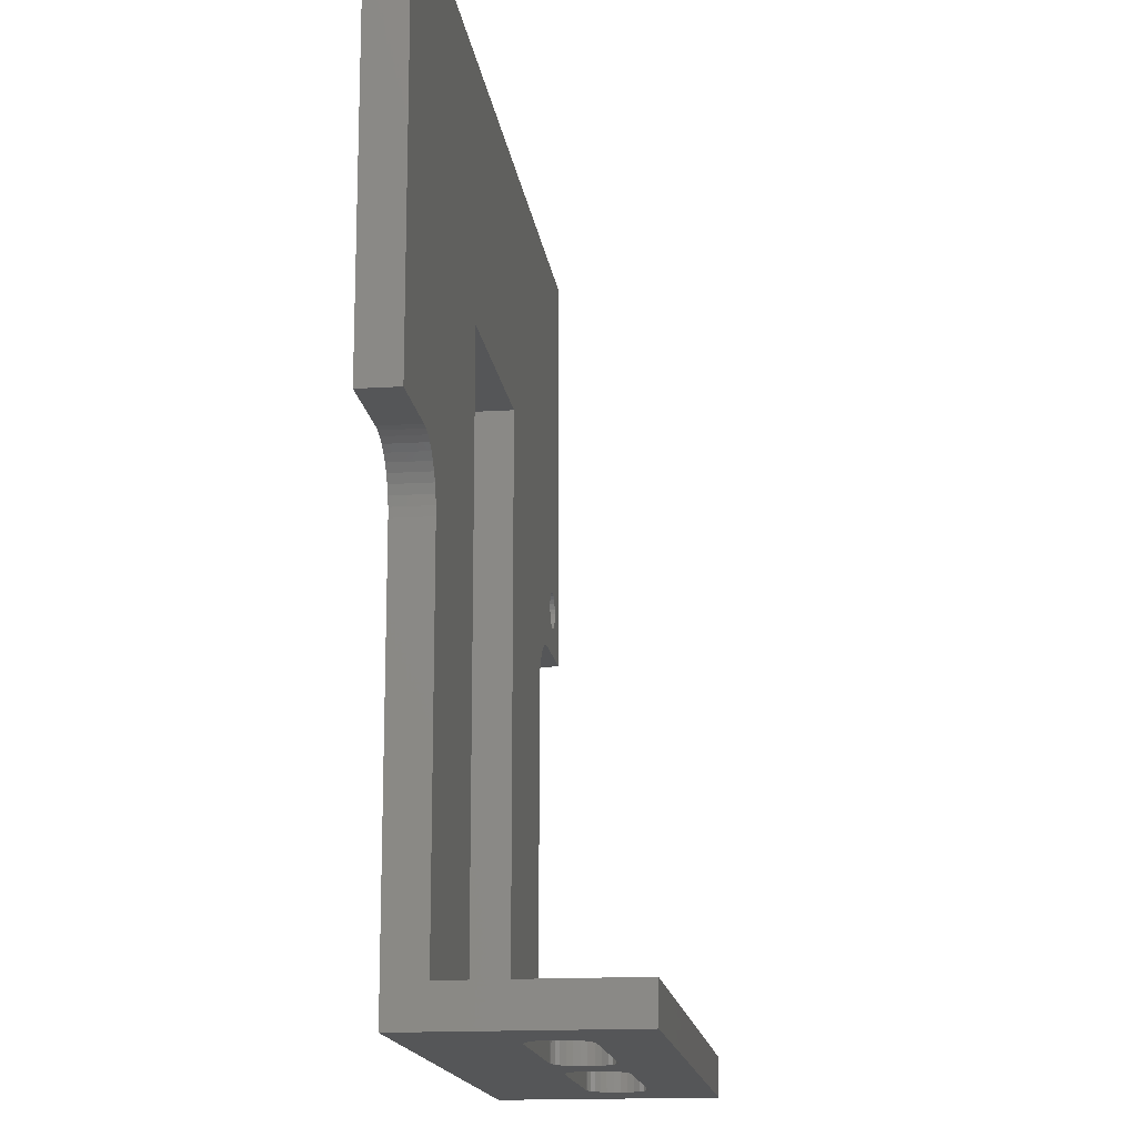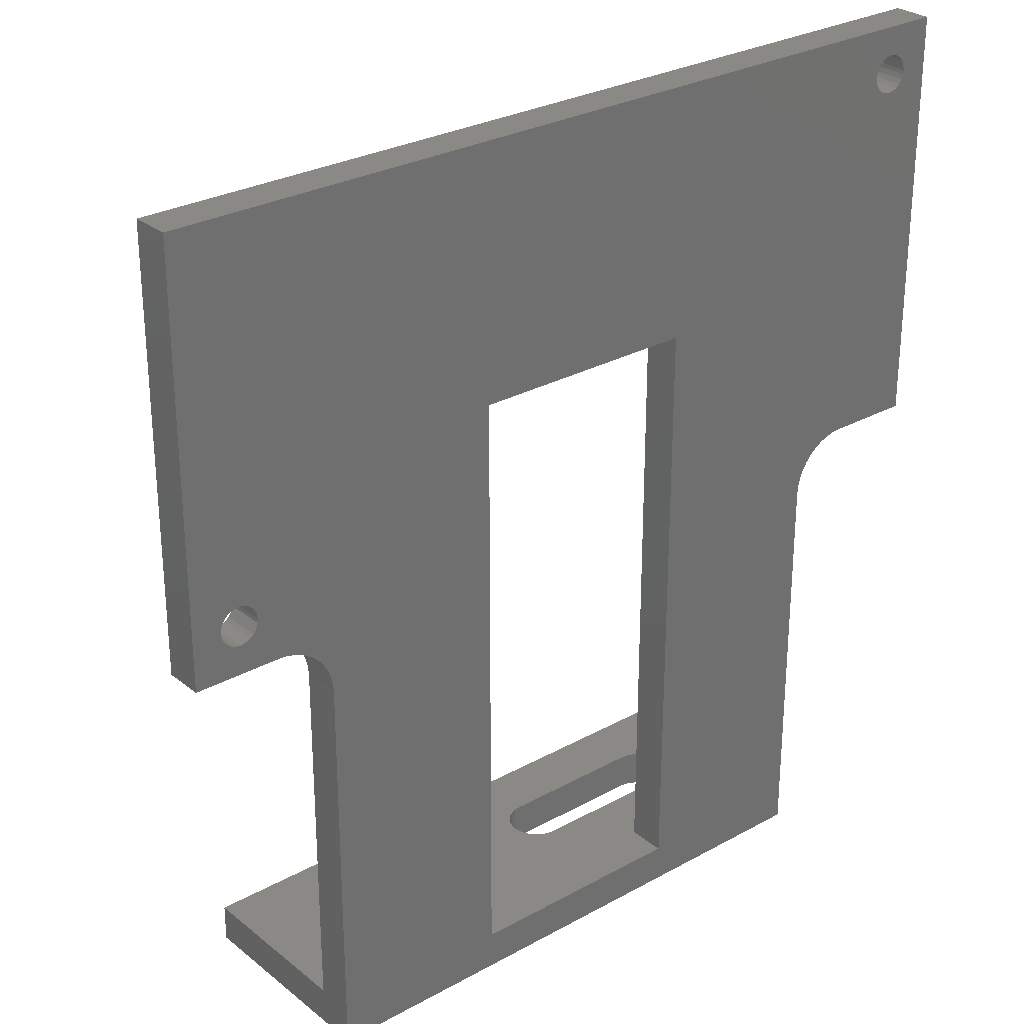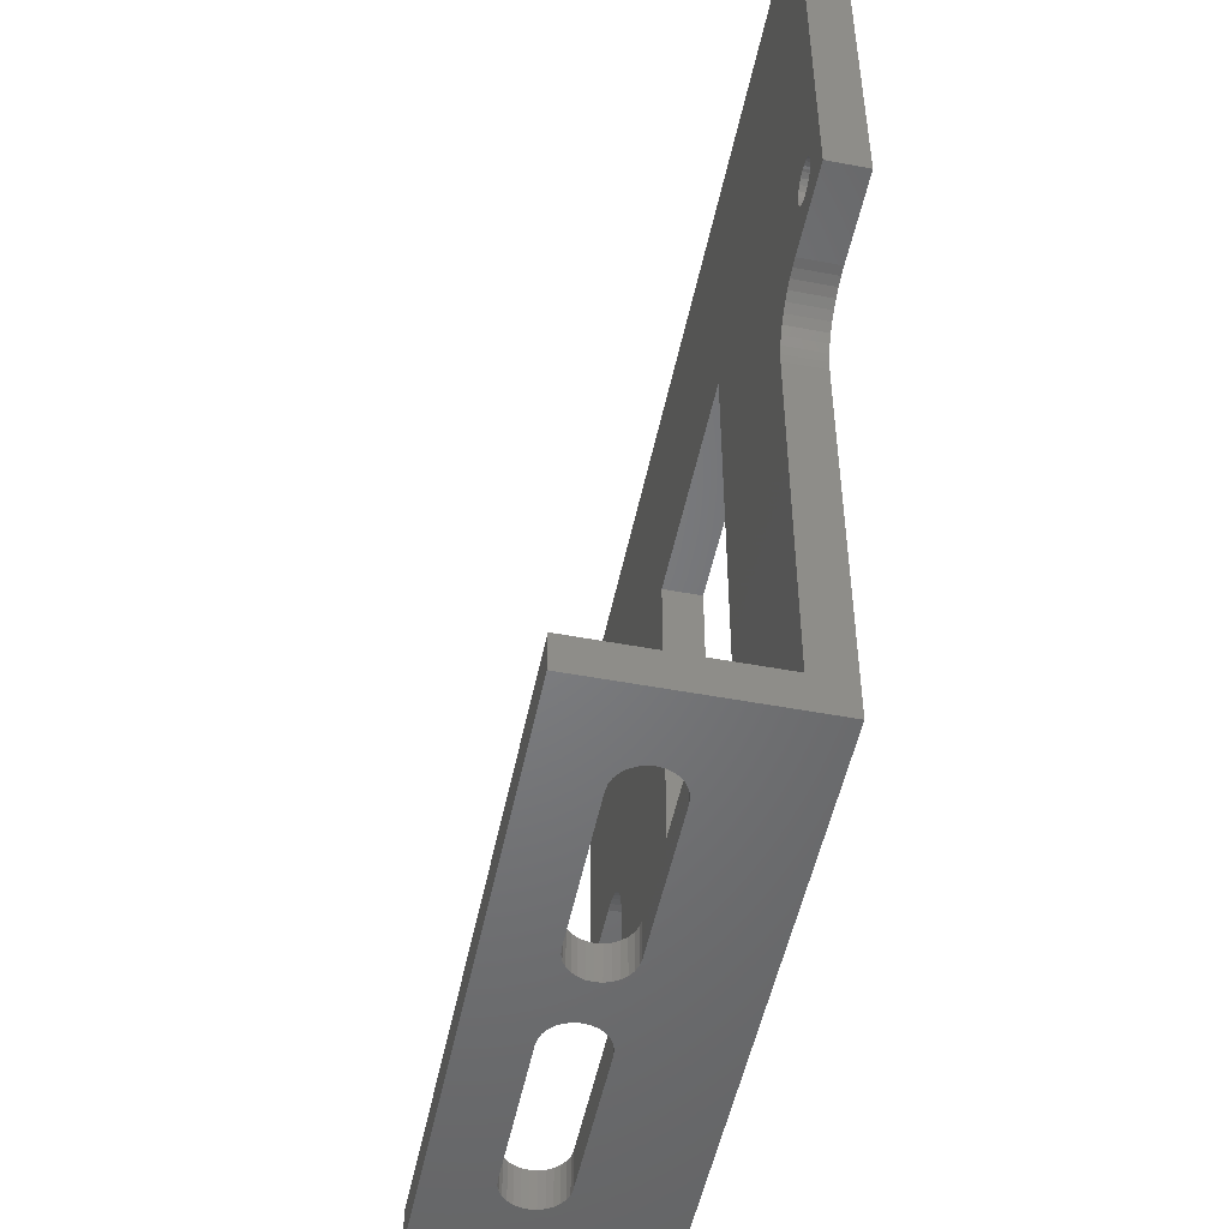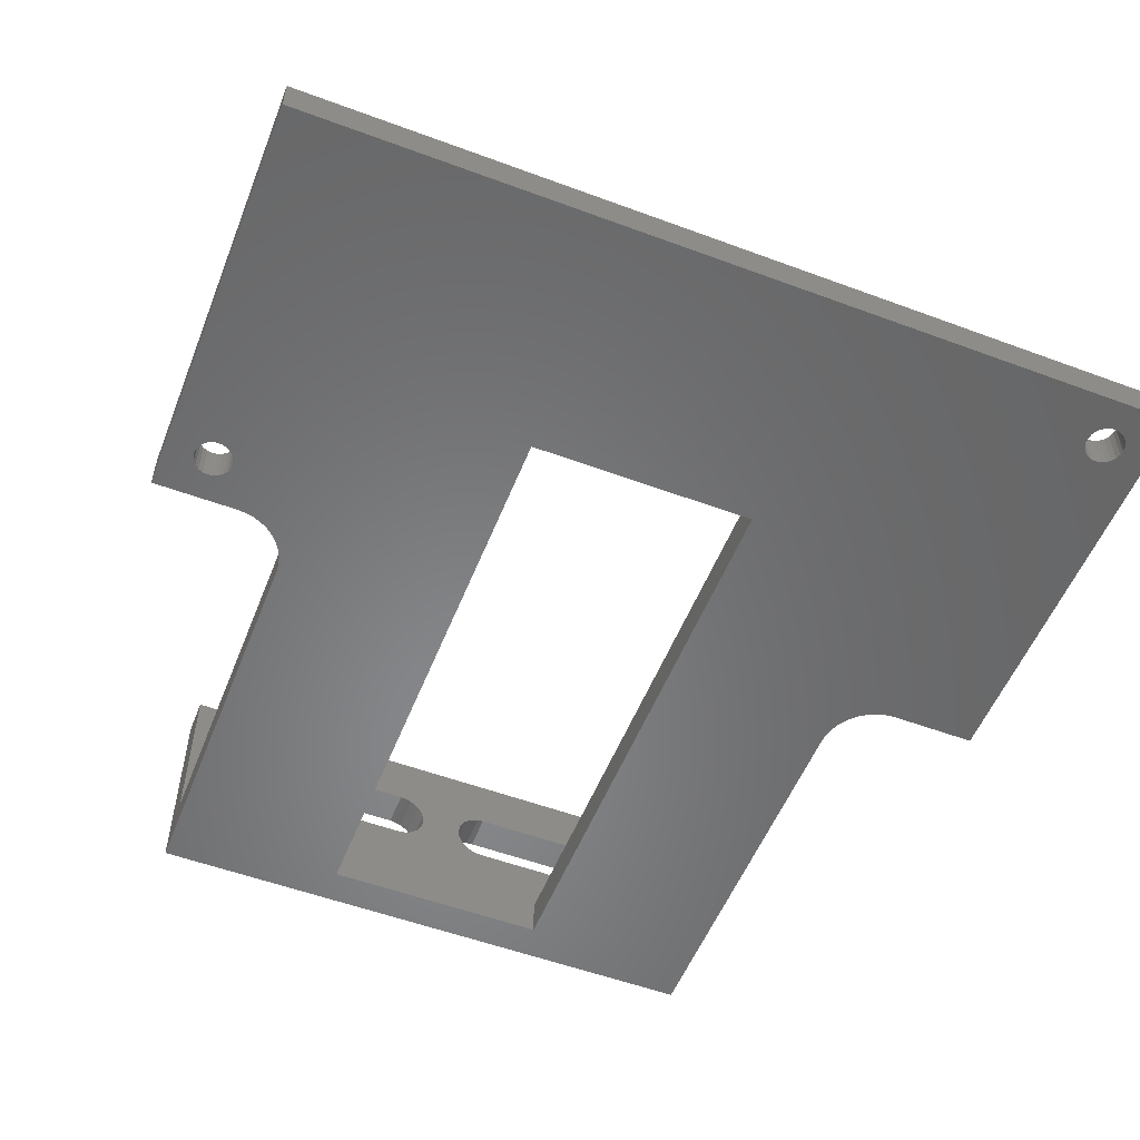
<metadata>
{"format":"stl","ext":"stl","renderer":"f3d","projection":"perspective","resolution":1024,"background":"white","views":[{"elev":-15.8,"azim":97.3,"up":"+Z"},{"elev":28.2,"azim":-39.9,"up":"+Z"},{"elev":-50.9,"azim":-101.6,"up":"+Z"},{"elev":-54.3,"azim":-21.5,"up":"+Y"}]}
</metadata>
<code>
# stl→obj: 284 verts, 584 faces
v -20.77 0 -9.463
v -20.5 0 -9.5
v -20.5 2 -9.5
v -21.02 0 -9.354
v -20.77 2 -9.463
v -21.23 0 -9.183
v -21.02 2 -9.354
v -21.39 0 -8.96
v -21.23 2 -9.183
v -21.48 0 -8.703
v -21.39 2 -8.96
v -21.5 0 -8.432
v -21.48 2 -8.703
v -21.44 0 -8.165
v -21.5 2 -8.432
v -21.32 0 -7.923
v -21.44 2 -8.165
v -21.13 0 -7.724
v -21.32 2 -7.923
v -20.9 0 -7.583
v -21.13 2 -7.724
v -20.64 0 -7.509
v -20.9 2 -7.583
v -20.36 0 -7.509
v -20.5 2 -7.5
v -20.64 2 -7.509
v -20.1 0 -7.583
v -20.36 2 -7.509
v -19.87 0 -7.724
v -20.1 2 -7.583
v -19.68 0 -7.923
v -19.87 2 -7.724
v -19.56 0 -8.165
v -19.68 2 -7.923
v -19.5 0 -8.432
v -19.56 2 -8.165
v -19.52 2 -8.703
v -19.52 0 -8.703
v -19.5 0 -8.5
v -19.5 2 -8.432
v -19.61 0 -8.96
v -19.77 0 -9.183
v -19.61 2 -8.96
v -19.98 0 -9.354
v -19.77 2 -9.183
v -20.23 0 -9.463
v -19.98 2 -9.354
v -20.23 2 -9.463
v 20.23 2 7.537
v 17.57 2 -11.15
v 17.14 2 -11.33
v -6 2 -33
v -15.5 2 -33
v -15.5 2 -14
v 16.38 2 -11.88
v 16.07 2 -12.24
v 18.03 2 -11.04
v 20.5 2 7.5
v 18.5 2 -11
v -6 2 -2
v -16.74 2 -11.57
v -17.14 2 -11.33
v -23 2 -11
v 16.74 2 -11.57
v -16.07 2 -12.24
v -16.38 2 -11.88
v -15.65 2 -13.07
v -15.83 2 -12.64
v -15.54 2 -13.53
v -18.03 2 -11.04
v -18.5 2 -11
v 15.83 2 -12.64
v 15.65 2 -13.07
v -17.57 2 -11.15
v -23 2 11
v 23 2 -11
v 6 2 -33
v 15.54 2 -13.53
v 15.5 2 -14
v 19.98 2 7.646
v 6 2 -2
v 23 2 11
v 20.9 2 9.417
v 20.64 2 9.491
v 21.39 2 8.04
v 21.48 2 8.297
v 20.77 2 7.537
v 21.02 2 7.646
v 19.61 2 8.04
v 19.77 2 7.817
v 19.5 2 8.568
v 19.52 2 8.297
v 20.1 2 9.417
v 19.87 2 9.276
v 20.36 2 9.491
v 21.13 2 9.276
v 21.5 2 8.568
v 21.44 2 8.835
v 21.23 2 7.817
v 15.5 2 -33
v 20.5 2 9.5
v 21.32 2 9.077
v 19.56 2 8.835
v 19.68 2 9.077
v -23 0 -11
v -18.5 0 -11
v 23 0 -11
v 18.5 0 -11
v -23 0 11
v 23 0 11
v 6 0 -33
v 6 0 -2
v -6 0 -2
v -6 0 -33
v -18.03 0 -11.04
v -17.57 0 -11.15
v -17.14 0 -11.33
v -16.74 0 -11.57
v -16.38 0 -11.88
v -16.07 0 -12.24
v -15.83 0 -12.64
v -15.65 0 -13.07
v -15.54 0 -13.53
v -15.5 -1.193e-15 -14
v 18.03 0 -11.04
v 17.57 0 -11.15
v 17.14 0 -11.33
v 16.74 0 -11.57
v 16.38 0 -11.88
v 16.07 0 -12.24
v 15.83 0 -12.64
v 15.65 0 -13.07
v 15.54 0 -13.53
v 15.5 0 -14
v 20.23 0 7.537
v 20.5 0 7.5
v 19.98 0 7.646
v 19.77 0 7.817
v 19.61 0 8.04
v 19.52 0 8.297
v 19.5 0 8.568
v 19.56 0 8.835
v 19.68 0 9.077
v 19.87 0 9.276
v 20.1 0 9.417
v 20.36 0 9.491
v 20.64 0 9.491
v 20.9 0 9.417
v 21.13 0 9.276
v 21.32 0 9.077
v 21.44 0 8.835
v 21.5 0 8.568
v 21.48 0 8.297
v 21.5 0 8.5
v 21.39 0 8.04
v 21.23 0 7.817
v 21.02 0 7.646
v 20.77 0 7.537
v -15.5 -1.193e-15 -35
v 15.5 0 -35
v -15.5 11 -35
v -15.5 11 -33
v 15.5 11 -35
v 15.5 11 -33
v -2.621 8 -33
v -2.288 7.962 -33
v 1.159 6.834 -33
v -1.159 6.834 -33
v -1.121 6.5 -33
v -10.5 8 -33
v -11.85 7.151 -33
v -11.67 7.435 -33
v -11.96 6.166 -33
v -12 6.5 -33
v -2.621 5 -33
v -10.5 5 -33
v -1.27 7.151 -33
v -10.83 7.962 -33
v -11.96 6.834 -33
v -11.44 5.327 -33
v -11.67 5.565 -33
v -2.288 5.038 -33
v 1.686 7.673 -33
v 1.971 7.851 -33
v 1.27 7.151 -33
v 1.449 7.435 -33
v 1.121 6.5 -33
v 1.27 5.849 -33
v 1.159 6.166 -33
v -11.15 7.851 -33
v -11.85 5.849 -33
v 2.288 5.038 -33
v -1.686 5.327 -33
v 11.67 7.435 -33
v 11.85 7.151 -33
v 2.621 8 -33
v 1.686 5.327 -33
v 1.449 5.565 -33
v -11.44 7.673 -33
v -10.83 5.038 -33
v 10.5 5 -33
v 11.44 5.327 -33
v 11.15 5.149 -33
v -1.449 5.565 -33
v -1.27 5.849 -33
v 1.971 5.149 -33
v 11.44 7.673 -33
v 2.288 7.962 -33
v -1.686 7.673 -33
v -1.449 7.435 -33
v -1.971 7.851 -33
v -11.15 5.149 -33
v 10.83 5.038 -33
v 11.67 5.565 -33
v 11.96 6.166 -33
v 11.85 5.849 -33
v 12 6.5 -33
v -1.159 6.166 -33
v 11.96 6.834 -33
v 10.5 8 -33
v -1.971 5.149 -33
v 2.621 5 -33
v 11.15 7.851 -33
v 10.83 7.962 -33
v 2.621 5 -35
v 1.27 5.849 -35
v -2.288 5.038 -35
v -1.971 5.149 -35
v -2.621 5 -35
v 10.5 5 -35
v 1.159 6.166 -35
v -10.5 5 -35
v 1.159 6.834 -35
v 1.121 6.5 -35
v -1.121 6.5 -35
v 2.288 5.038 -35
v 1.449 5.565 -35
v 1.686 5.327 -35
v -10.83 5.038 -35
v -1.159 6.834 -35
v 1.27 7.151 -35
v 1.971 5.149 -35
v -11.15 5.149 -35
v -1.27 7.151 -35
v -1.159 6.166 -35
v -1.449 5.565 -35
v -1.27 5.849 -35
v -1.686 5.327 -35
v 10.83 5.038 -35
v -1.686 7.673 -35
v 1.971 7.851 -35
v 1.686 7.673 -35
v 11.96 6.166 -35
v 12 6.5 -35
v 11.15 5.149 -35
v 11.44 5.327 -35
v 1.449 7.435 -35
v 2.621 8 -35
v 2.288 7.962 -35
v -11.67 5.565 -35
v -11.44 5.327 -35
v -11.67 7.435 -35
v -11.85 7.151 -35
v -1.449 7.435 -35
v 10.5 8 -35
v 11.96 6.834 -35
v 11.67 5.565 -35
v 11.85 5.849 -35
v -11.96 6.166 -35
v -11.85 5.849 -35
v -12 6.5 -35
v -11.44 7.673 -35
v -10.83 7.962 -35
v -11.15 7.851 -35
v -2.621 8 -35
v -1.971 7.851 -35
v 10.83 7.962 -35
v 11.67 7.435 -35
v 11.44 7.673 -35
v 11.85 7.151 -35
v -2.288 7.962 -35
v 11.15 7.851 -35
v -11.96 6.834 -35
v -10.5 8 -35
f 1 2 3
f 4 1 5
f 6 4 7
f 8 6 9
f 10 8 11
f 12 10 13
f 14 12 15
f 16 14 17
f 18 16 19
f 20 18 21
f 22 20 23
f 24 22 25
f 22 26 25
f 27 24 28
f 29 27 30
f 31 29 32
f 33 31 34
f 35 33 36
f 37 38 39
f 39 40 37
f 41 38 37
f 42 41 43
f 44 42 45
f 46 44 47
f 2 46 48
f 48 3 2
f 47 48 46
f 45 47 44
f 43 45 42
f 37 43 41
f 39 35 40
f 36 40 35
f 34 36 33
f 32 34 31
f 30 32 29
f 28 30 27
f 25 28 24
f 23 26 22
f 21 23 20
f 19 21 18
f 17 19 16
f 15 17 14
f 13 15 12
f 11 13 10
f 9 11 8
f 7 9 6
f 5 7 4
f 3 5 1
f 49 50 51
f 52 53 54
f 49 55 56
f 49 57 50
f 49 58 59
f 60 61 62
f 54 60 52
f 63 5 3
f 49 64 55
f 59 57 49
f 62 48 47
f 60 65 66
f 60 67 68
f 54 69 60
f 3 70 71
f 49 72 73
f 51 64 49
f 66 61 60
f 69 67 60
f 3 74 70
f 75 30 28
f 60 32 30
f 76 59 58
f 56 72 49
f 77 78 79
f 80 49 78
f 80 77 81
f 68 65 60
f 3 62 74
f 63 11 9
f 63 15 13
f 30 75 60
f 60 40 36
f 60 43 37
f 82 83 84
f 76 85 86
f 76 87 88
f 73 78 49
f 78 77 80
f 81 89 90
f 81 91 92
f 62 3 48
f 63 7 5
f 13 11 63
f 63 75 17
f 75 25 26
f 60 34 32
f 37 40 60
f 75 93 94
f 75 82 95
f 82 96 83
f 82 97 98
f 86 82 76
f 88 99 76
f 79 100 77
f 92 89 81
f 3 71 63
f 17 15 63
f 75 21 19
f 26 23 75
f 36 34 60
f 60 47 45
f 94 60 75
f 94 81 60
f 82 101 95
f 82 102 96
f 86 97 82
f 58 87 76
f 81 103 91
f 9 7 63
f 23 21 75
f 45 43 60
f 95 93 75
f 98 102 82
f 81 90 80
f 19 17 75
f 99 85 76
f 81 94 104
f 28 25 75
f 104 103 81
f 84 101 82
f 62 47 60
f 105 63 71
f 71 106 105
f 76 107 108
f 108 59 76
f 63 105 109
f 109 75 63
f 75 109 110
f 110 82 75
f 82 110 107
f 107 76 82
f 81 77 111
f 111 112 81
f 60 113 114
f 114 52 60
f 112 113 60
f 60 81 112
f 115 106 71
f 116 115 70
f 117 116 74
f 118 117 62
f 119 118 61
f 120 119 66
f 121 120 65
f 122 121 68
f 123 122 67
f 124 123 69
f 69 54 124
f 67 69 123
f 68 67 122
f 65 68 121
f 66 65 120
f 61 66 119
f 62 61 118
f 74 62 117
f 70 74 116
f 71 70 115
f 57 59 108
f 50 57 125
f 51 50 126
f 64 51 127
f 55 64 128
f 56 55 129
f 72 56 130
f 73 72 131
f 78 73 132
f 79 78 133
f 133 134 79
f 132 133 78
f 131 132 73
f 130 131 72
f 129 130 56
f 128 129 55
f 127 128 64
f 126 127 51
f 125 126 50
f 108 125 57
f 135 136 58
f 137 135 49
f 138 137 80
f 139 138 90
f 140 139 89
f 141 140 92
f 142 141 91
f 143 142 103
f 144 143 104
f 145 144 94
f 146 145 93
f 147 146 101
f 146 95 101
f 148 147 84
f 149 148 83
f 150 149 96
f 151 150 102
f 152 151 98
f 86 153 154
f 154 97 86
f 155 153 86
f 156 155 85
f 157 156 99
f 158 157 88
f 136 158 87
f 87 58 136
f 88 87 158
f 99 88 157
f 85 99 156
f 86 85 155
f 154 152 97
f 98 97 152
f 102 98 151
f 96 102 150
f 83 96 149
f 84 83 148
f 101 84 147
f 93 95 146
f 94 93 145
f 104 94 144
f 103 104 143
f 91 103 142
f 92 91 141
f 89 92 140
f 90 89 139
f 80 90 138
f 49 80 137
f 58 49 135
f 114 113 124
f 113 123 124
f 113 35 39
f 113 122 123
f 113 120 121
f 39 119 113
f 110 154 153
f 121 122 113
f 119 120 113
f 39 38 119
f 110 152 154
f 136 127 126
f 110 151 152
f 113 33 35
f 136 128 127
f 136 131 130
f 153 107 110
f 41 42 116
f 124 159 114
f 113 109 27
f 137 138 112
f 126 125 136
f 130 129 136
f 135 133 132
f 107 156 157
f 110 150 151
f 42 44 106
f 116 117 41
f 113 31 33
f 109 24 27
f 109 20 22
f 112 139 140
f 112 111 137
f 137 111 133
f 111 160 134
f 129 128 136
f 132 136 135
f 132 131 136
f 107 158 136
f 107 155 156
f 110 149 150
f 110 147 148
f 106 115 42
f 117 118 41
f 113 29 31
f 22 24 109
f 138 139 112
f 134 133 111
f 125 108 136
f 157 158 107
f 148 149 110
f 109 145 146
f 106 44 46
f 118 119 41
f 27 29 113
f 105 8 10
f 105 4 6
f 140 141 112
f 153 155 107
f 146 110 109
f 144 109 113
f 115 116 42
f 109 18 20
f 105 12 14
f 6 8 105
f 105 106 2
f 112 142 143
f 133 135 137
f 146 147 110
f 113 112 144
f 38 41 119
f 109 14 16
f 10 12 105
f 2 1 105
f 141 142 112
f 144 145 109
f 16 18 109
f 1 4 105
f 136 108 107
f 14 109 105
f 46 2 106
f 159 160 111
f 111 114 159
f 143 144 112
f 161 159 53
f 124 54 53
f 53 159 124
f 53 162 161
f 134 160 100
f 163 164 100
f 100 160 163
f 100 79 134
f 164 163 161
f 161 162 164
f 162 165 166
f 167 168 169
f 162 170 165
f 162 171 172
f 53 173 174
f 52 175 176
f 167 177 168
f 162 178 170
f 162 179 171
f 174 162 53
f 53 180 181
f 52 182 175
f 177 183 184
f 177 185 186
f 169 187 167
f 169 188 189
f 162 190 178
f 174 179 162
f 181 191 53
f 176 53 52
f 114 192 193
f 164 194 195
f 164 162 196
f 186 183 177
f 189 187 169
f 169 197 198
f 162 199 190
f 191 173 53
f 176 200 53
f 77 100 201
f 100 202 203
f 192 204 193
f 205 192 206
f 164 207 194
f 162 208 196
f 167 185 177
f 169 206 197
f 208 209 210
f 208 166 211
f 172 199 162
f 200 212 53
f 100 213 201
f 100 214 202
f 100 215 216
f 100 164 217
f 192 205 204
f 206 169 218
f 114 111 77
f 195 219 164
f 196 220 164
f 198 188 169
f 211 209 208
f 212 180 53
f 52 193 221
f 203 213 100
f 217 215 100
f 206 218 205
f 77 222 114
f 164 223 207
f 220 224 164
f 210 177 208
f 221 182 52
f 216 214 100
f 222 192 114
f 224 223 164
f 166 208 162
f 193 52 114
f 184 208 177
f 219 217 164
f 201 222 77
f 160 159 225
f 226 227 228
f 159 229 227
f 225 230 160
f 228 231 226
f 159 232 229
f 233 234 235
f 159 236 225
f 227 237 238
f 228 234 231
f 159 239 232
f 240 241 233
f 159 242 236
f 226 237 227
f 159 243 239
f 241 240 244
f 234 245 235
f 234 246 247
f 234 228 248
f 230 249 160
f 227 242 159
f 235 240 233
f 248 246 234
f 250 251 252
f 160 253 254
f 160 255 256
f 238 242 227
f 247 245 234
f 252 257 250
f 163 258 259
f 254 163 160
f 249 255 160
f 159 260 261
f 161 262 263
f 244 264 241
f 250 259 251
f 163 265 258
f 254 266 163
f 160 267 268
f 261 243 159
f 159 269 270
f 159 161 271
f 161 272 262
f 161 273 274
f 161 163 275
f 259 250 276
f 257 241 250
f 163 277 265
f 163 278 279
f 266 280 163
f 256 267 160
f 271 269 159
f 274 272 161
f 163 281 275
f 264 250 241
f 163 282 277
f 280 278 163
f 270 260 159
f 263 283 161
f 275 284 161
f 259 281 163
f 268 253 160
f 284 273 161
f 279 282 163
f 276 281 259
f 283 271 161
f 170 284 275
f 275 165 170
f 265 220 196
f 196 258 265
f 232 176 175
f 175 229 232
f 201 230 225
f 225 222 201
f 200 176 232
f 212 200 239
f 180 212 243
f 181 180 261
f 191 181 260
f 173 191 270
f 174 173 269
f 179 174 271
f 171 179 283
f 172 171 263
f 199 172 262
f 190 199 272
f 178 190 274
f 170 178 273
f 273 284 170
f 274 273 178
f 272 274 190
f 262 272 199
f 263 262 172
f 283 263 171
f 271 283 179
f 269 271 174
f 270 269 173
f 260 270 191
f 261 260 181
f 243 261 180
f 239 243 212
f 232 239 200
f 224 220 265
f 223 224 277
f 207 223 282
f 194 207 279
f 195 194 278
f 219 195 280
f 217 219 266
f 215 217 254
f 216 215 253
f 214 216 268
f 202 214 267
f 203 202 256
f 213 203 255
f 201 213 249
f 249 230 201
f 255 249 213
f 256 255 203
f 267 256 202
f 268 267 214
f 253 268 216
f 254 253 215
f 266 254 217
f 280 266 219
f 278 280 195
f 279 278 194
f 282 279 207
f 277 282 223
f 265 277 224
f 259 258 196
f 251 259 208
f 252 251 184
f 257 252 183
f 241 257 186
f 233 241 185
f 234 233 167
f 231 234 187
f 226 231 189
f 237 226 188
f 238 237 198
f 242 238 197
f 236 242 206
f 225 236 192
f 192 222 225
f 206 192 236
f 197 206 242
f 198 197 238
f 188 198 237
f 189 188 226
f 187 189 231
f 167 187 234
f 185 167 233
f 186 185 241
f 183 186 257
f 184 183 252
f 208 184 251
f 196 208 259
f 166 165 275
f 211 166 281
f 209 211 276
f 210 209 250
f 177 210 264
f 168 177 244
f 169 168 240
f 218 169 235
f 205 218 245
f 204 205 247
f 193 204 246
f 221 193 248
f 182 221 228
f 175 182 227
f 227 229 175
f 228 227 182
f 248 228 221
f 246 248 193
f 247 246 204
f 245 247 205
f 235 245 218
f 240 235 169
f 244 240 168
f 264 244 177
f 250 264 210
f 276 250 209
f 281 276 211
f 275 281 166

</code>
